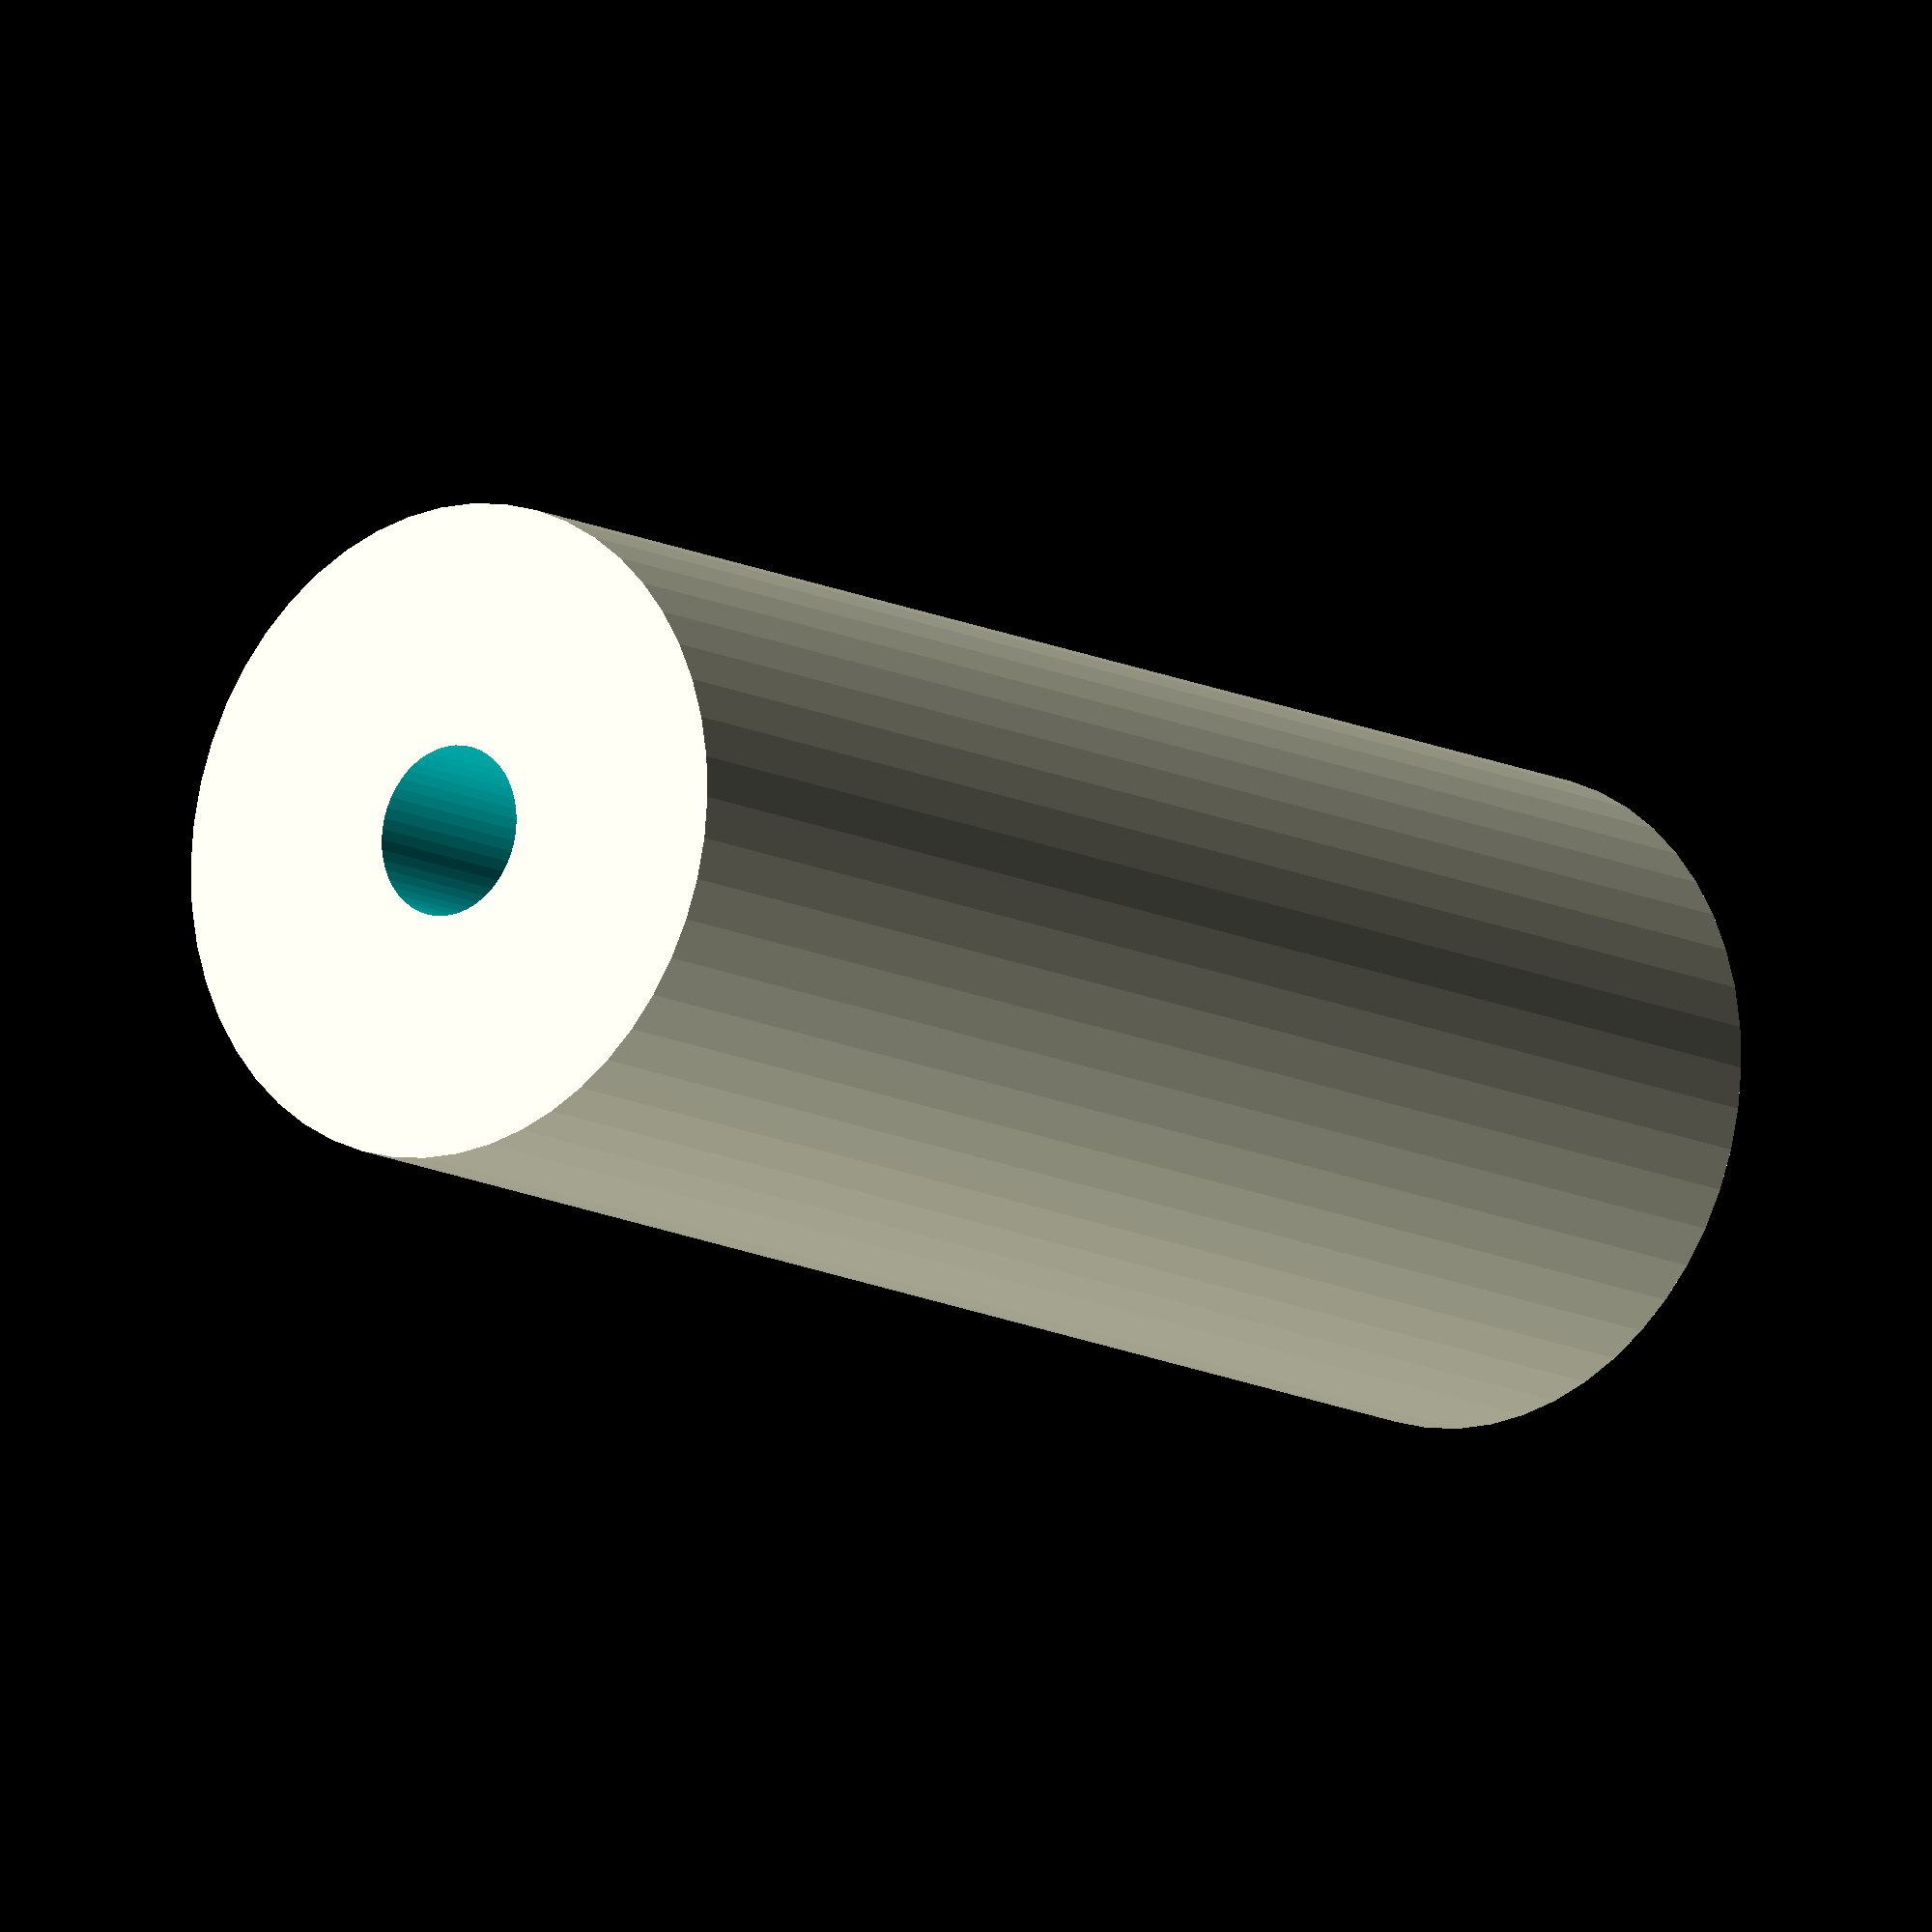
<openscad>
$fn = 50;


difference() {
	union() {
		translate(v = [0, 0, -28.5000000000]) {
			cylinder(h = 57, r = 11.5000000000);
		}
	}
	union() {
		translate(v = [0, 0, -100.0000000000]) {
			cylinder(h = 200, r = 3);
		}
	}
}
</openscad>
<views>
elev=192.2 azim=318.6 roll=141.1 proj=o view=wireframe
</views>
